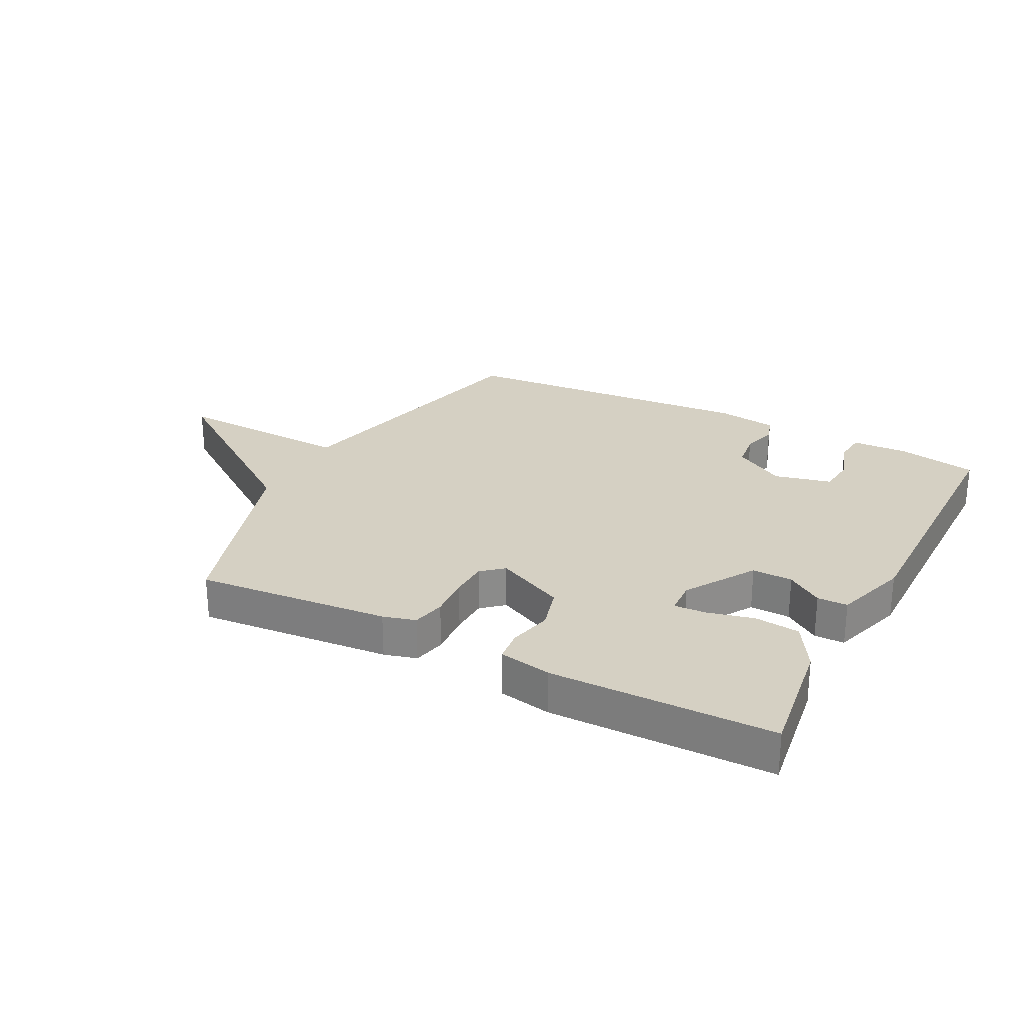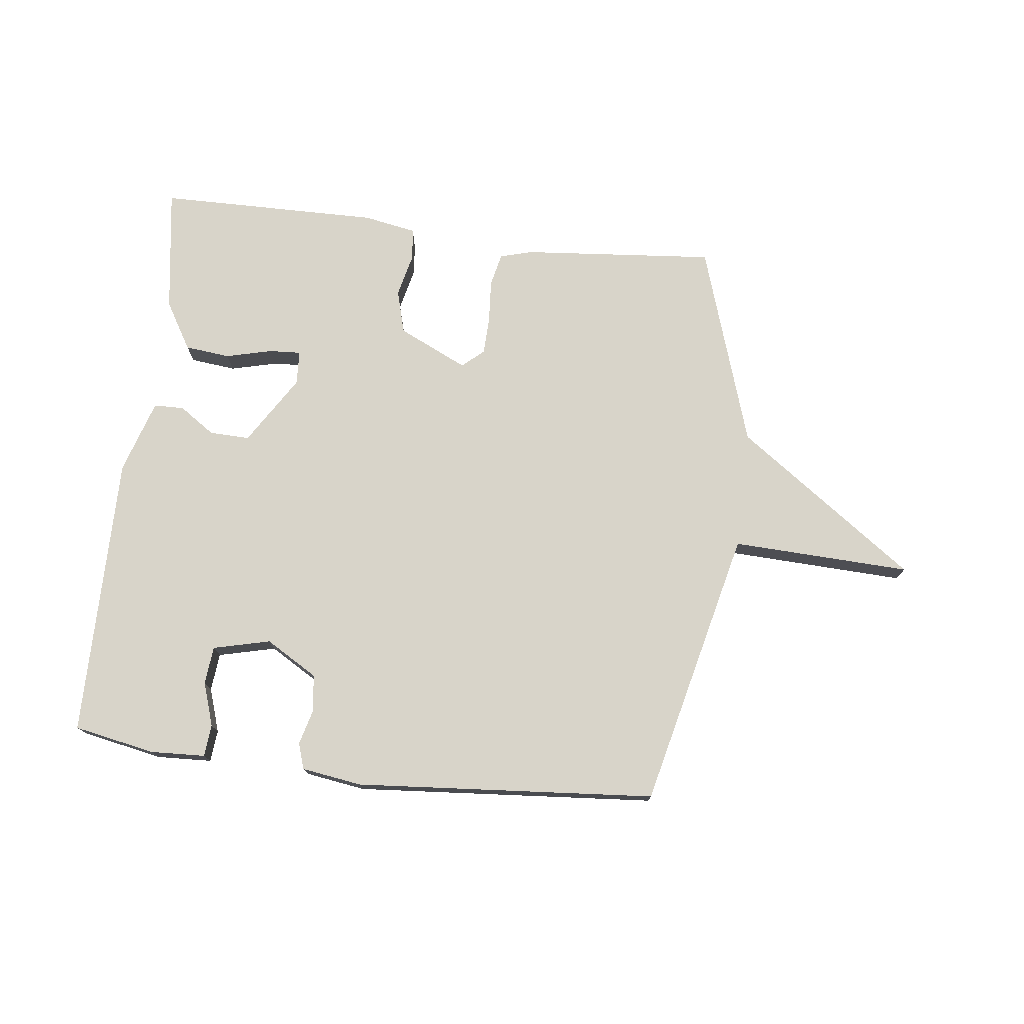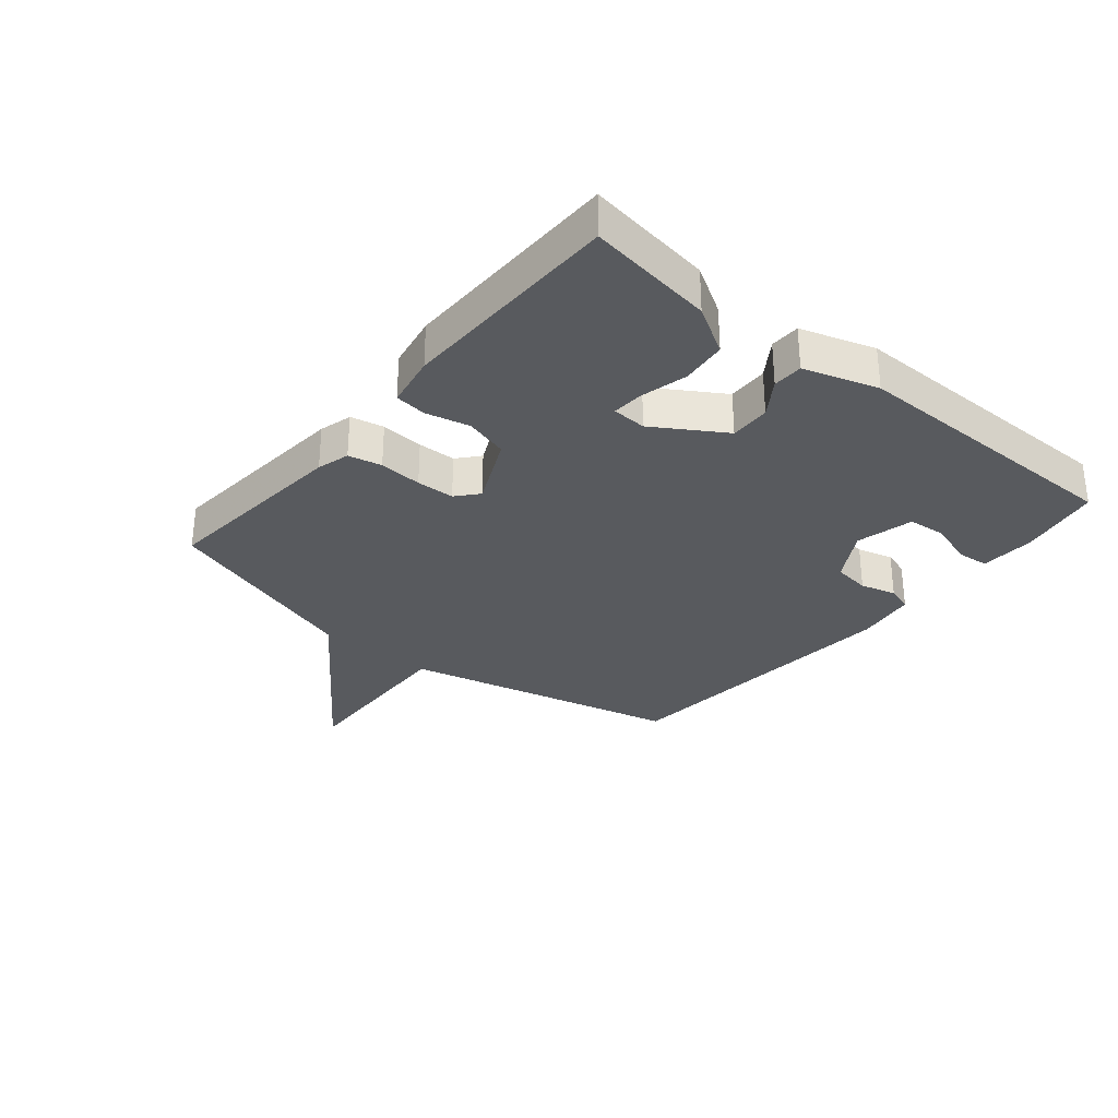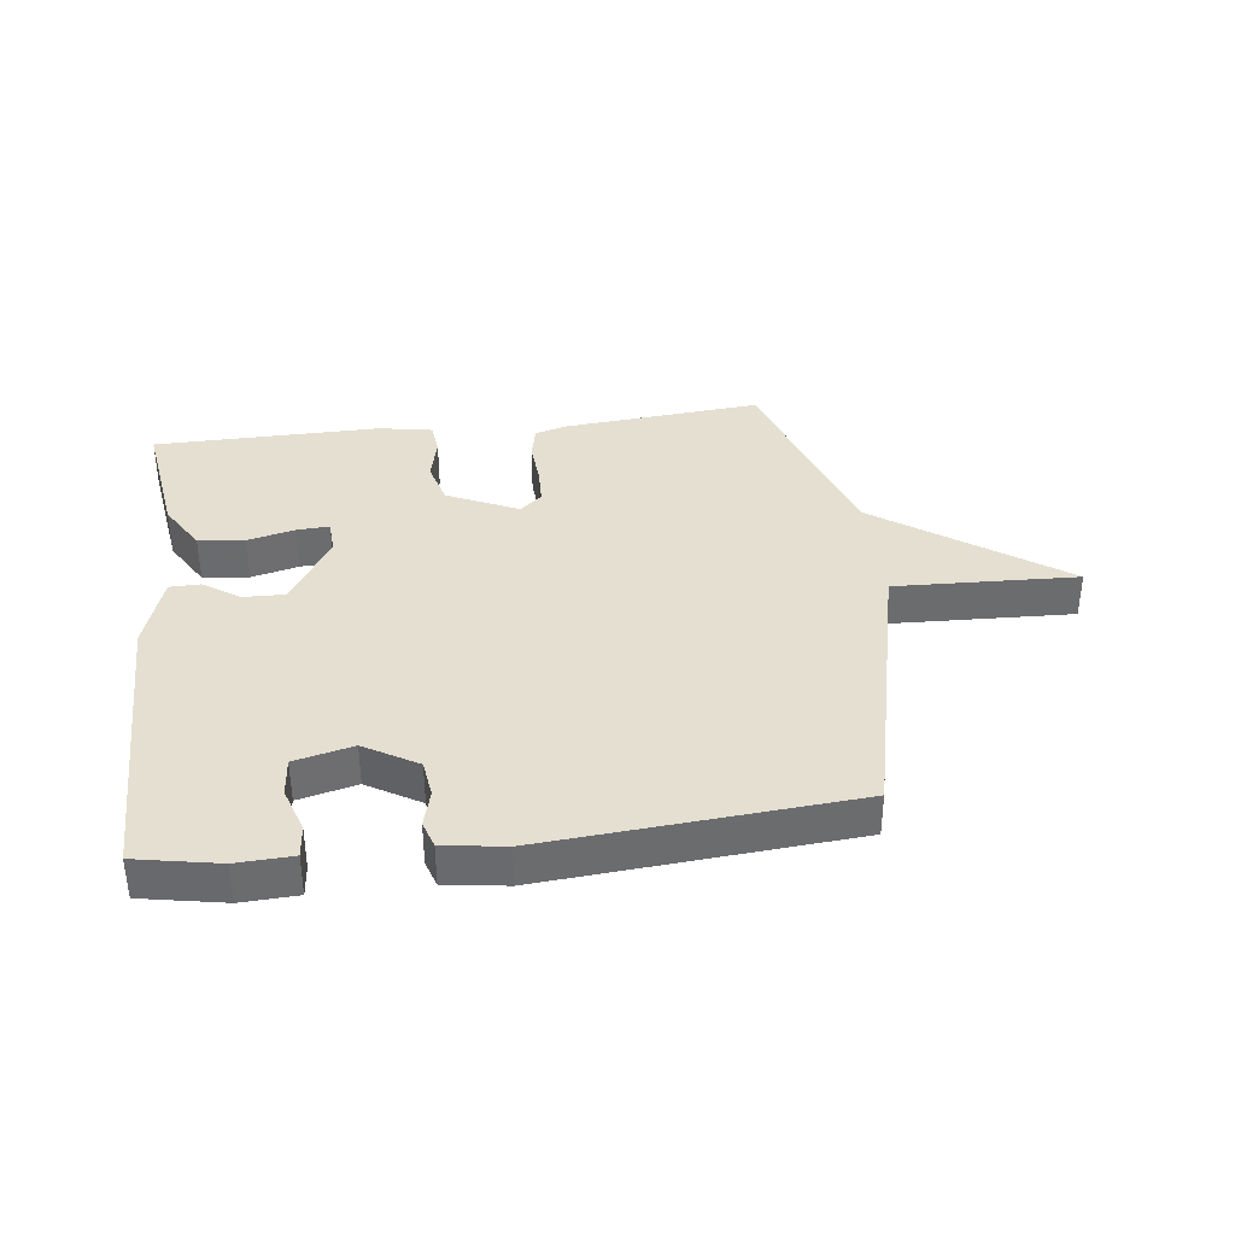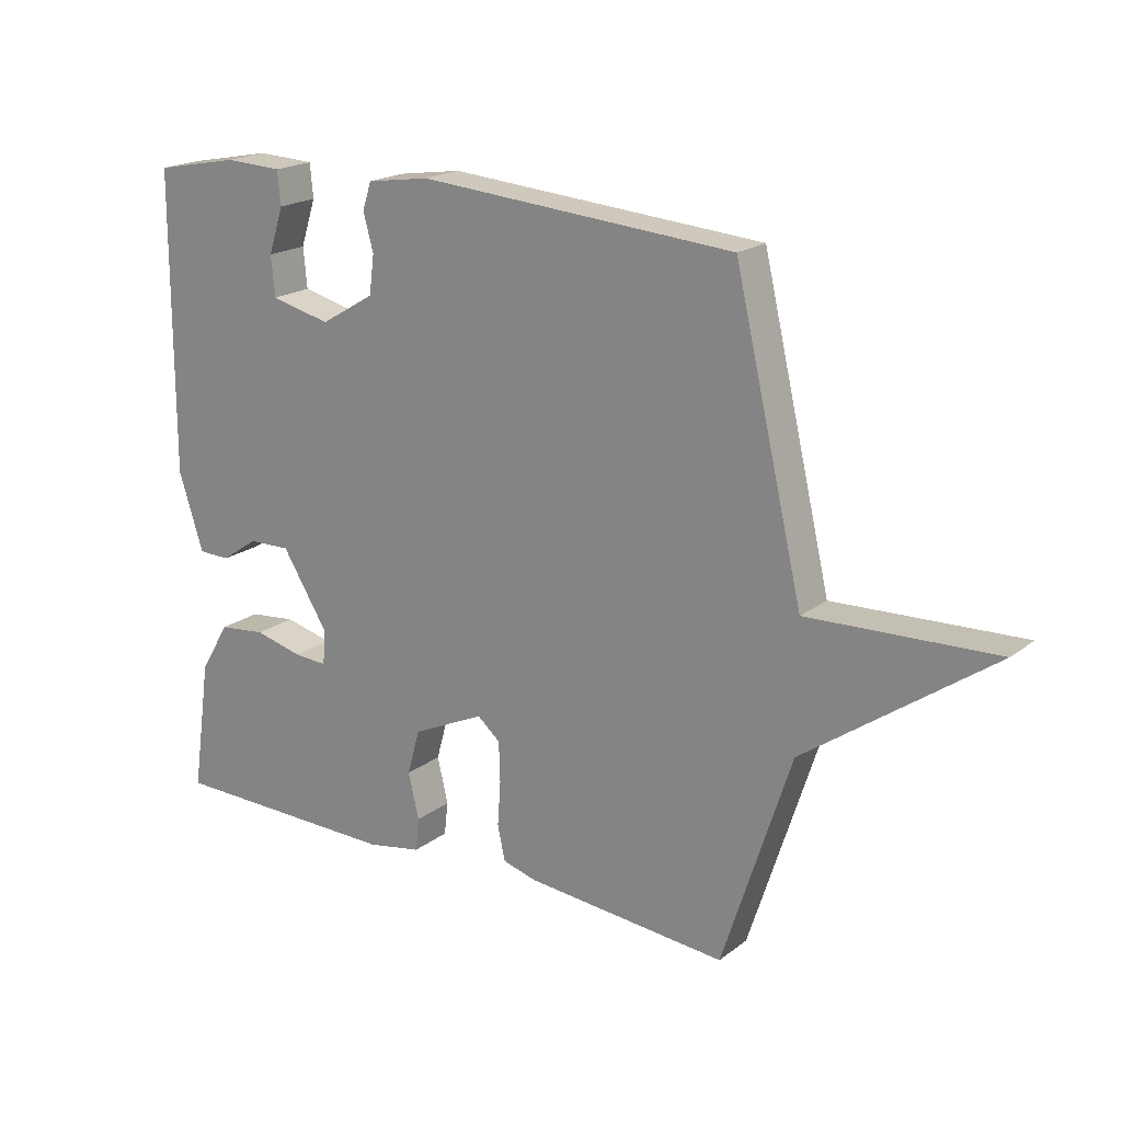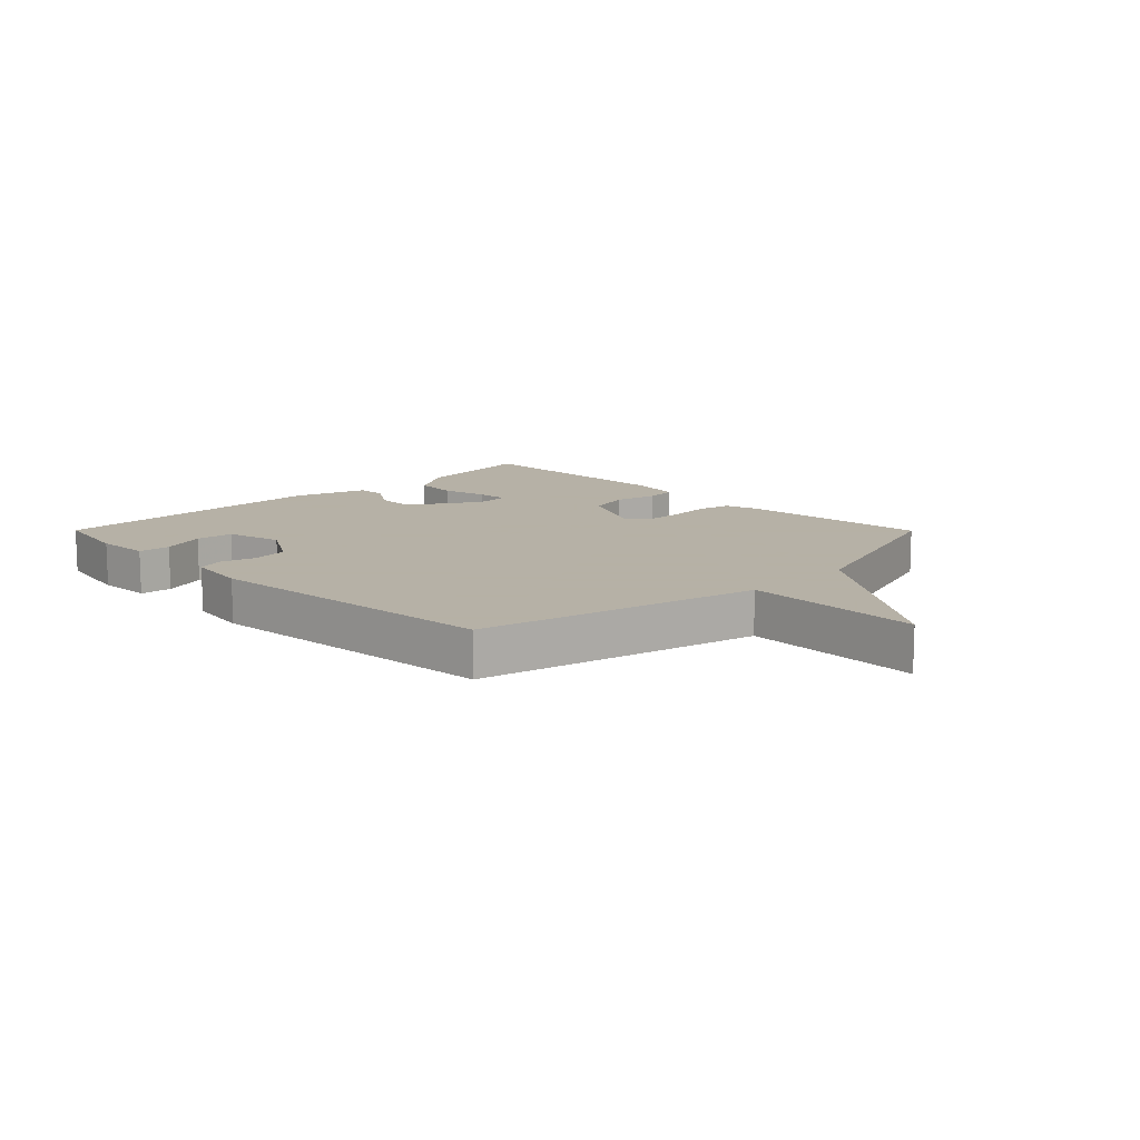
<metadata>
{"format":"obj","ext":"obj","renderer":"f3d","projection":"perspective","resolution":1024,"background":"white","views":[{"elev":26.3,"azim":-152.5,"up":"+Y"},{"elev":75.4,"azim":6.8,"up":"+Y"},{"elev":-30.6,"azim":-129.7,"up":"+Y"},{"elev":36.8,"azim":-7.1,"up":"+Y"},{"elev":19.5,"azim":36.0,"up":"+Z"},{"elev":12.1,"azim":45.2,"up":"+Y"}]}
</metadata>
<code>
v -0.5 0.07 0.5
v -0.365 0.07 0.526
v -0.274 0.07 0.522
v -0.269 0.07 0.469
v -0.293 0.07 0.396
v -0.287 0.07 0.333
v -0.192 0.07 0.31
v -0.106 0.07 0.361
v -0.098 0.07 0.422
v -0.114 0.07 0.481
v -0.1 0.07 0.524
v 0 0.07 0.539
v 0.5 0.07 0.5
v 0.609 0.07 0.037
v 0.906 0.07 0.049
v 0.609 0.07 -0.163
v 0.5 0.07 -0.5
v 0.179 0.07 -0.472
v 0.125 0.07 -0.457
v 0.113 0.07 -0.402
v 0.118 0.07 -0.331
v 0.116 0.07 -0.268
v 0.08 0.07 -0.237
v -0.035 0.07 -0.291
v -0.055 0.07 -0.363
v -0.038 0.07 -0.435
v -0.044 0.07 -0.488
v -0.131 0.07 -0.504
v -0.5 0.07 -0.5
v -0.47 0.07 -0.291
v -0.423 0.07 -0.212
v -0.348 0.07 -0.204
v -0.271 0.07 -0.223
v -0.218 0.07 -0.226
v -0.215 0.07 -0.169
v -0.287 0.07 -0.054
v -0.354 0.07 -0.056
v -0.413 0.07 -0.096
v -0.463 0.07 -0.095
v -0.502 0.07 0.027
v -0.5 0 0.5
v -0.365 0 0.526
v -0.274 0 0.522
v -0.269 0 0.469
v -0.293 0 0.396
v -0.287 0 0.333
v -0.192 0 0.31
v -0.106 0 0.361
v -0.098 0 0.422
v -0.114 0 0.481
v -0.1 0 0.524
v 0 0 0.539
v 0.5 0 0.5
v 0.609 0 0.037
v 0.906 0 0.049
v 0.609 0 -0.163
v 0.5 0 -0.5
v 0.179 0 -0.472
v 0.125 0 -0.457
v 0.113 0 -0.402
v 0.118 0 -0.331
v 0.116 0 -0.268
v 0.08 0 -0.237
v -0.035 0 -0.291
v -0.055 0 -0.363
v -0.038 0 -0.435
v -0.044 0 -0.488
v -0.131 0 -0.504
v -0.5 0 -0.5
v -0.47 0 -0.291
v -0.423 0 -0.212
v -0.348 0 -0.204
v -0.271 0 -0.223
v -0.218 0 -0.226
v -0.215 0 -0.169
v -0.287 0 -0.054
v -0.354 0 -0.056
v -0.413 0 -0.096
v -0.463 0 -0.095
v -0.502 0 0.027
f 40 1 2
f 39 40 2
f 38 39 2
f 37 38 2
f 36 37 2
f 35 36 2
f 31 32 33
f 30 31 33
f 29 30 33
f 28 29 33
f 27 28 33
f 26 27 33
f 25 26 33
f 24 25 33 34
f 23 24 34 35
f 19 20 21
f 18 19 21
f 17 18 21
f 16 17 21
f 16 21 22
f 15 16 22
f 14 15 22
f 13 14 22
f 12 13 22
f 11 12 22
f 10 11 22
f 9 10 22
f 8 9 22 23
f 2 3 4 5
f 2 5 6
f 35 2 6
f 7 8 23 35
f 6 7 35
f 42 41 80
f 42 80 79
f 42 79 78
f 42 78 77
f 42 77 76
f 42 76 75
f 73 72 71
f 73 71 70
f 73 70 69
f 73 69 68
f 73 68 67
f 73 67 66
f 73 66 65
f 74 73 65 64
f 75 74 64 63
f 61 60 59
f 61 59 58
f 61 58 57
f 61 57 56
f 62 61 56
f 62 56 55
f 62 55 54
f 62 54 53
f 62 53 52
f 62 52 51
f 62 51 50
f 62 50 49
f 63 62 49 48
f 45 44 43 42
f 46 45 42
f 46 42 75
f 75 63 48 47
f 75 47 46
f 1 41 42 2
f 2 42 43 3
f 3 43 44 4
f 4 44 45 5
f 5 45 46 6
f 6 46 47 7
f 7 47 48 8
f 8 48 49 9
f 9 49 50 10
f 10 50 51 11
f 11 51 52 12
f 12 52 53 13
f 13 53 54 14
f 14 54 55 15
f 15 55 56 16
f 16 56 57 17
f 17 57 58 18
f 18 58 59 19
f 19 59 60 20
f 20 60 61 21
f 21 61 62 22
f 22 62 63 23
f 23 63 64 24
f 24 64 65 25
f 25 65 66 26
f 26 66 67 27
f 27 67 68 28
f 28 68 69 29
f 29 69 70 30
f 30 70 71 31
f 31 71 72 32
f 32 72 73 33
f 33 73 74 34
f 34 74 75 35
f 35 75 76 36
f 36 76 77 37
f 37 77 78 38
f 38 78 79 39
f 39 79 80 40
f 40 80 41 1

</code>
